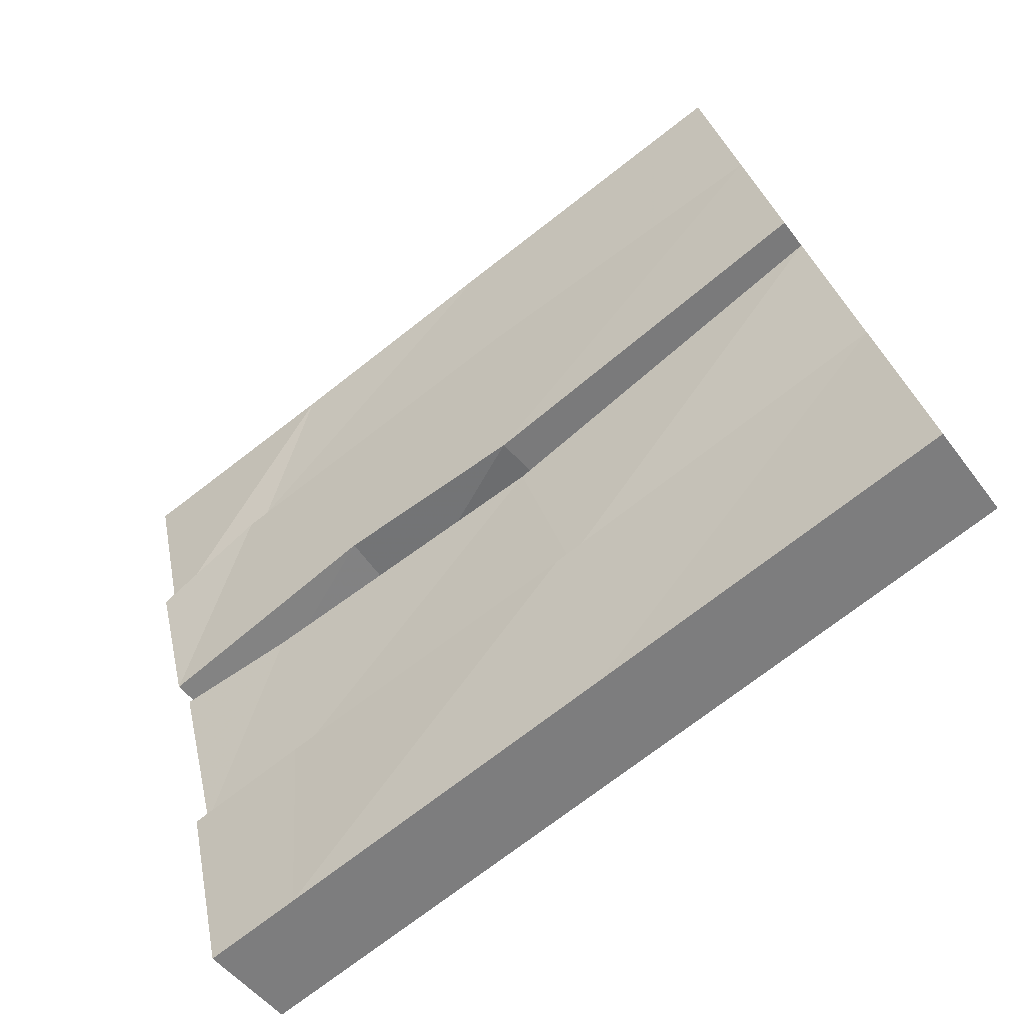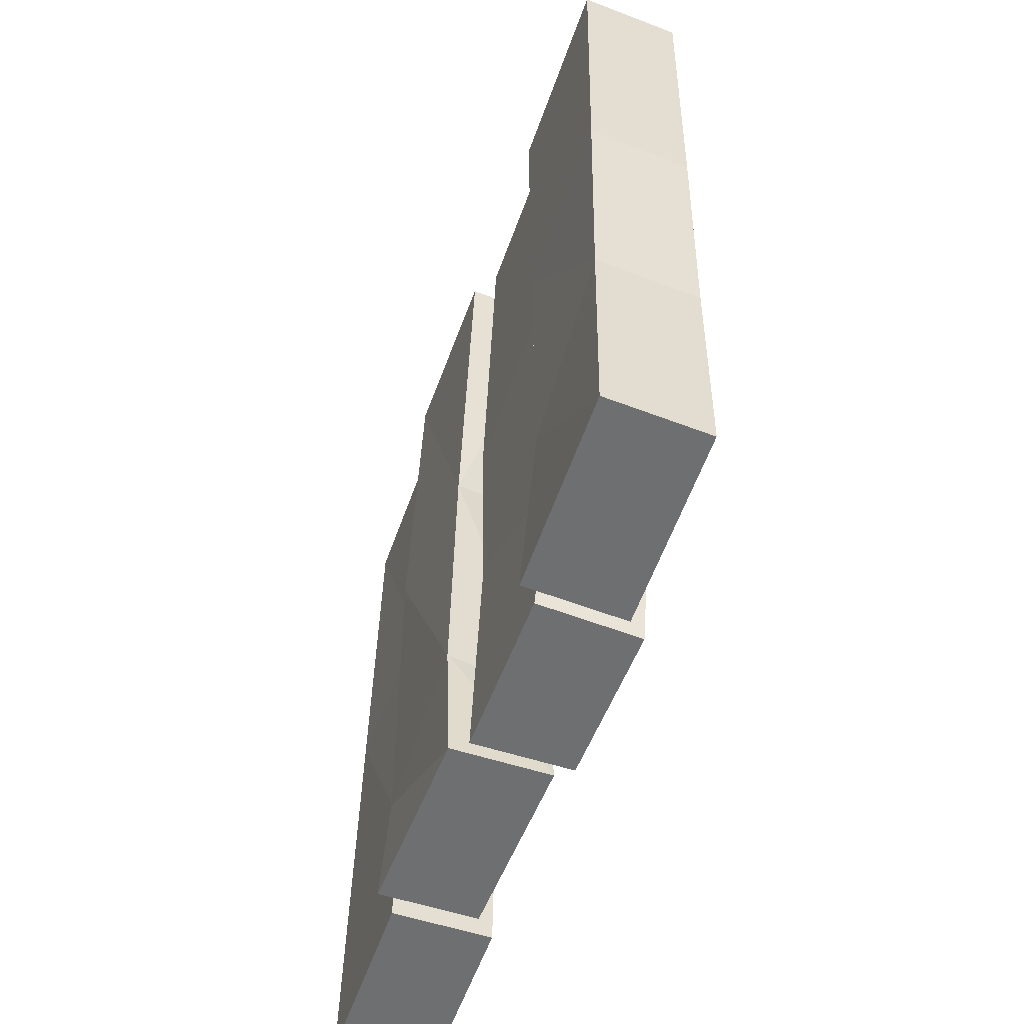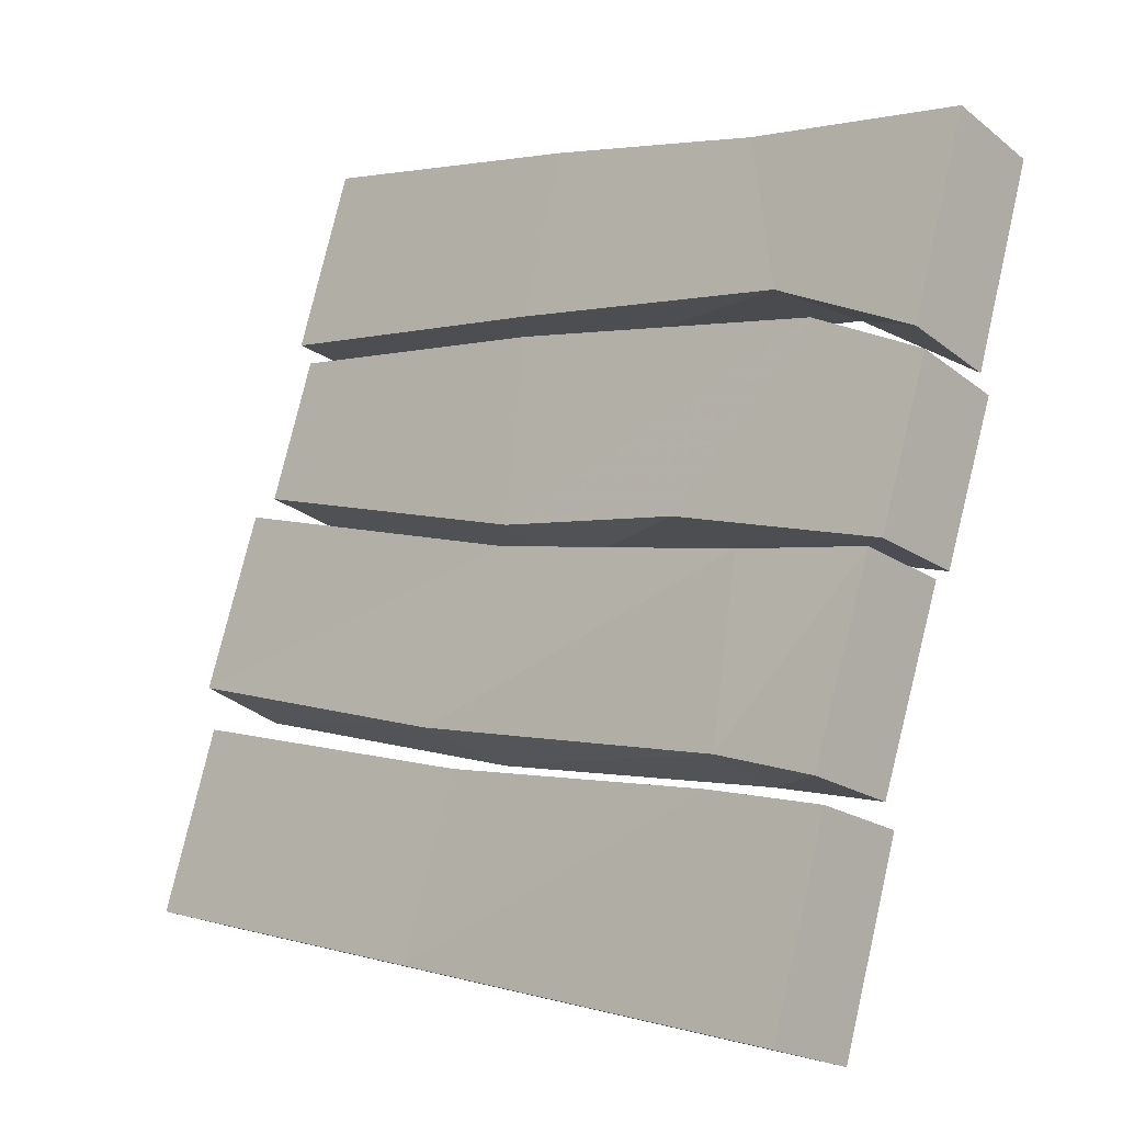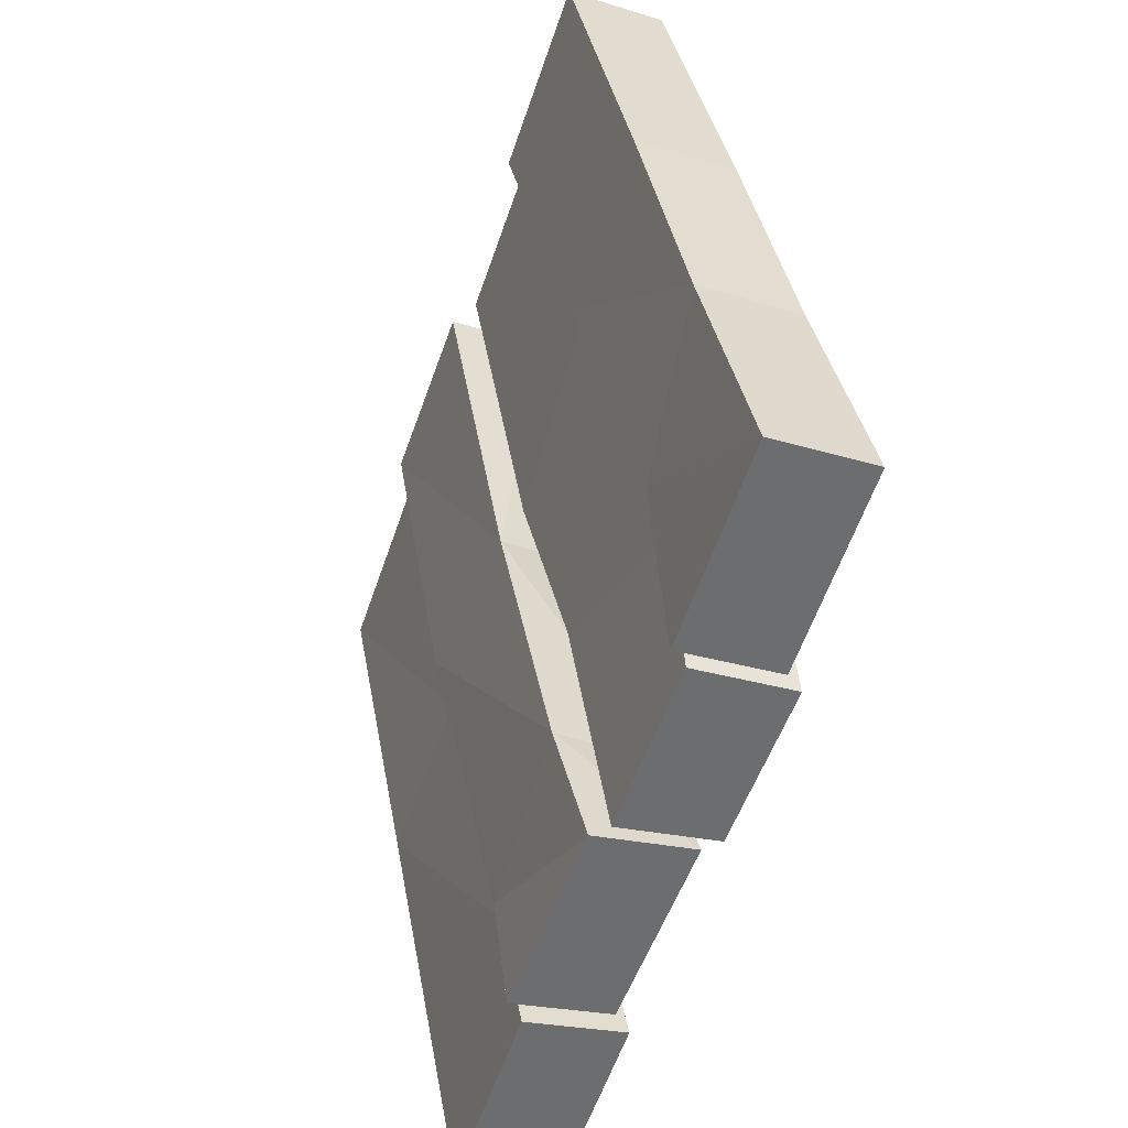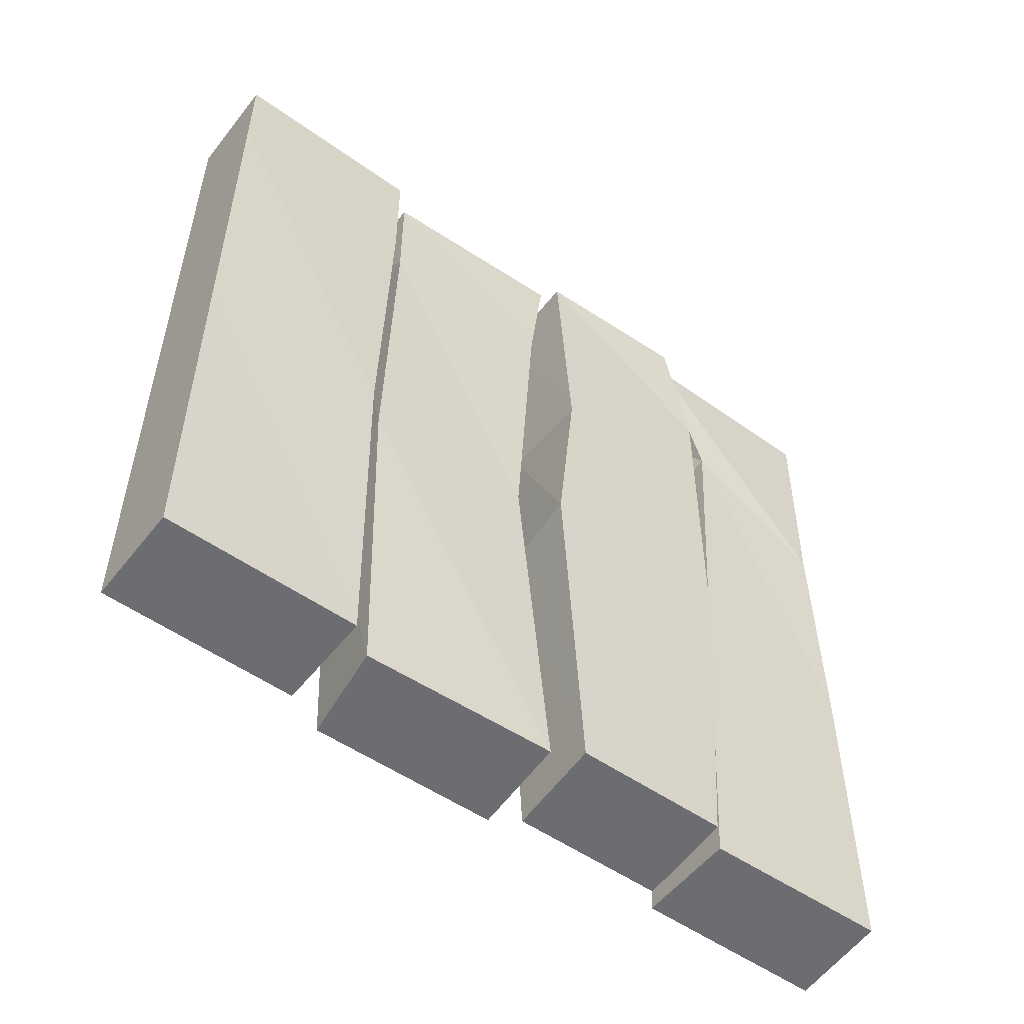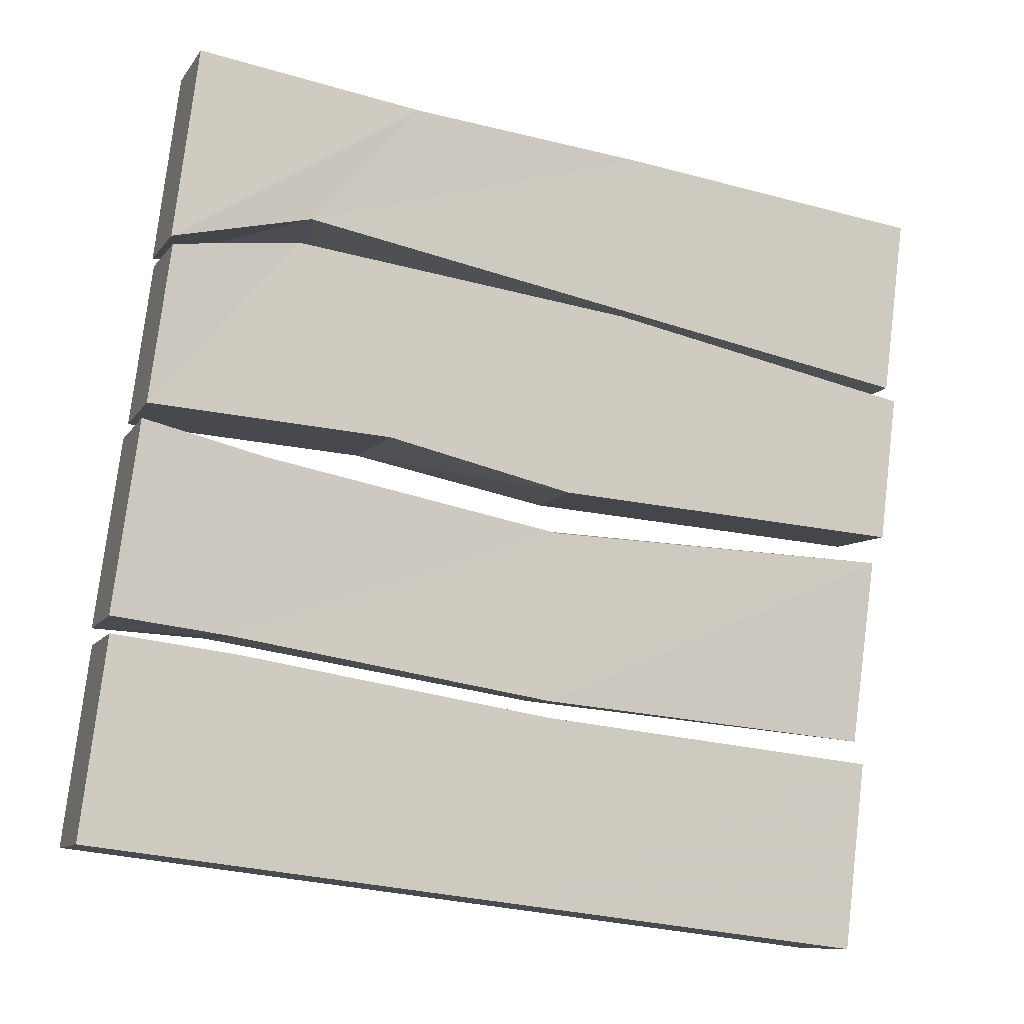
<metadata>
{"format":"obj","ext":"obj","renderer":"f3d","projection":"perspective","resolution":1024,"background":"white","views":[{"elev":-73.6,"azim":127.7,"up":"+Y"},{"elev":35.4,"azim":0.9,"up":"+Y"},{"elev":2.8,"azim":-45.5,"up":"+Y"},{"elev":36.6,"azim":-9.9,"up":"+Y"},{"elev":-54.0,"azim":34.3,"up":"+Z"},{"elev":-30.3,"azim":68.8,"up":"+Y"}]}
</metadata>
<code>
v -0.3359 -1 0.3828
v -0.3359 -1 -0.04688
v -0.2578 -0.7812 -0.05469
v -0.2578 -0.7656 0.3438
v -0.3359 -1 0.5
v -0.4531 -0.9609 0.5
v -0.4531 -0.9609 0.3828
v -0.4531 -0.9609 -0.04688
v -0.3359 -1 -0.5
v -0.2578 -0.7734 -0.5
v -0.375 -0.7422 -0.04688
v -0.375 -0.7266 0.3438
v -0.2578 -0.7656 0.5
v -0.375 -0.7266 0.5
v -0.4531 -0.9609 -0.5
v -0.375 -0.7344 -0.5
v -0.2734 -0.7344 0.5
v -0.2734 -0.7344 0.3516
v -0.1953 -0.5234 0.3438
v -0.1875 -0.5078 0.5
v -0.3047 -0.4688 0.5
v -0.3906 -0.6953 0.5
v -0.3828 -0.6875 0.3594
v -0.2734 -0.75 -0.0625
v -0.2031 -0.5469 -0.04688
v -0.3125 -0.4844 -0.03125
v -0.3125 -0.4766 0.3281
v -0.1641 -0.5 0.5
v -0.1562 -0.4844 0.1953
v -0.08594 -0.2734 0.3438
v -0.09375 -0.3125 0.5
v -0.2109 -0.2656 0.5
v -0.2812 -0.4609 0.5
v -0.2734 -0.4453 0.2031
v -0.1641 -0.5078 -0.04688
v -0.08594 -0.2734 -0.09375
v -0.2031 -0.2344 -0.1016
v -0.1953 -0.2266 0.3359
v -0.1094 -0.2891 0.5
v -0.09375 -0.2266 0.3281
v -0.03125 -0.0625 0.2109
v -0.03125 -0.05469 0.5
v -0.1484 -0.007812 0.5
v -0.2266 -0.2422 0.5
v -0.2109 -0.1953 0.2969
v -0.1016 -0.25 -0.08594
v -0.03125 -0.05469 -0.09375
v -0.1484 -0.007812 -0.09375
v -0.1484 -0.01562 0.2109
v -0.3906 -0.6953 -0.07812
v -0.2734 -0.7344 -0.5
v -0.1875 -0.5078 -0.5
v -0.3047 -0.4609 -0.5
v -0.3828 -0.6797 -0.5
v -0.2812 -0.4609 -0.05469
v -0.1562 -0.4844 -0.5
v -0.09375 -0.3047 -0.5
v -0.2109 -0.2578 -0.5
v -0.2734 -0.4375 -0.5
v -0.2188 -0.2109 -0.08594
v -0.1094 -0.2734 -0.5
v -0.03125 -0.05469 -0.5
v -0.1484 -0.007812 -0.5
v -0.2266 -0.2344 -0.5
f 1 2 3
f 1 3 4
f 1 4 5
f 2 9 10
f 2 10 3
f 4 13 5
f 6 14 7
f 7 14 12
f 7 12 8
f 8 12 11
f 8 11 15
f 11 16 15
f 17 18 19
f 17 19 20
f 18 24 25
f 18 25 19
f 21 27 23
f 21 23 22
f 28 29 30
f 28 30 31
f 29 35 36
f 29 36 30
f 32 38 34
f 32 34 33
f 39 40 41
f 39 41 42
f 40 46 47
f 40 47 41
f 43 49 45
f 43 45 44
f 27 26 50
f 27 50 23
f 24 51 52
f 24 52 25
f 26 53 54
f 26 54 50
f 38 37 55
f 38 55 34
f 35 56 57
f 35 57 36
f 37 58 59
f 37 59 55
f 49 48 60
f 49 60 45
f 46 61 62
f 46 62 47
f 48 63 64
f 48 64 60
f 1 5 6
f 1 6 7
f 1 7 2
f 2 7 8
f 2 8 9
f 3 10 11
f 3 11 4
f 4 11 12
f 4 12 13
f 8 15 9
f 10 16 11
f 17 22 18
f 18 22 23
f 18 23 24
f 19 25 26
f 19 26 27
f 19 27 20
f 20 27 21
f 28 33 29
f 29 33 34
f 29 34 35
f 30 36 37
f 30 37 38
f 30 38 31
f 31 38 32
f 39 44 40
f 40 44 45
f 40 45 46
f 41 47 48
f 41 48 49
f 41 49 42
f 42 49 43
f 23 50 24
f 24 50 51
f 25 52 26
f 26 52 53
f 50 54 51
f 34 55 35
f 35 55 56
f 36 57 37
f 37 57 58
f 55 59 56
f 45 60 46
f 46 60 61
f 47 62 48
f 48 62 63
f 60 64 61
f 13 12 14
f 5 13 14
f 5 14 6
f 9 15 10
f 10 15 16
f 17 20 21
f 17 21 22
f 28 31 32
f 28 32 33
f 39 42 43
f 39 43 44
f 51 54 52
f 52 54 53
f 56 59 57
f 57 59 58
f 61 64 62
f 62 64 63

</code>
